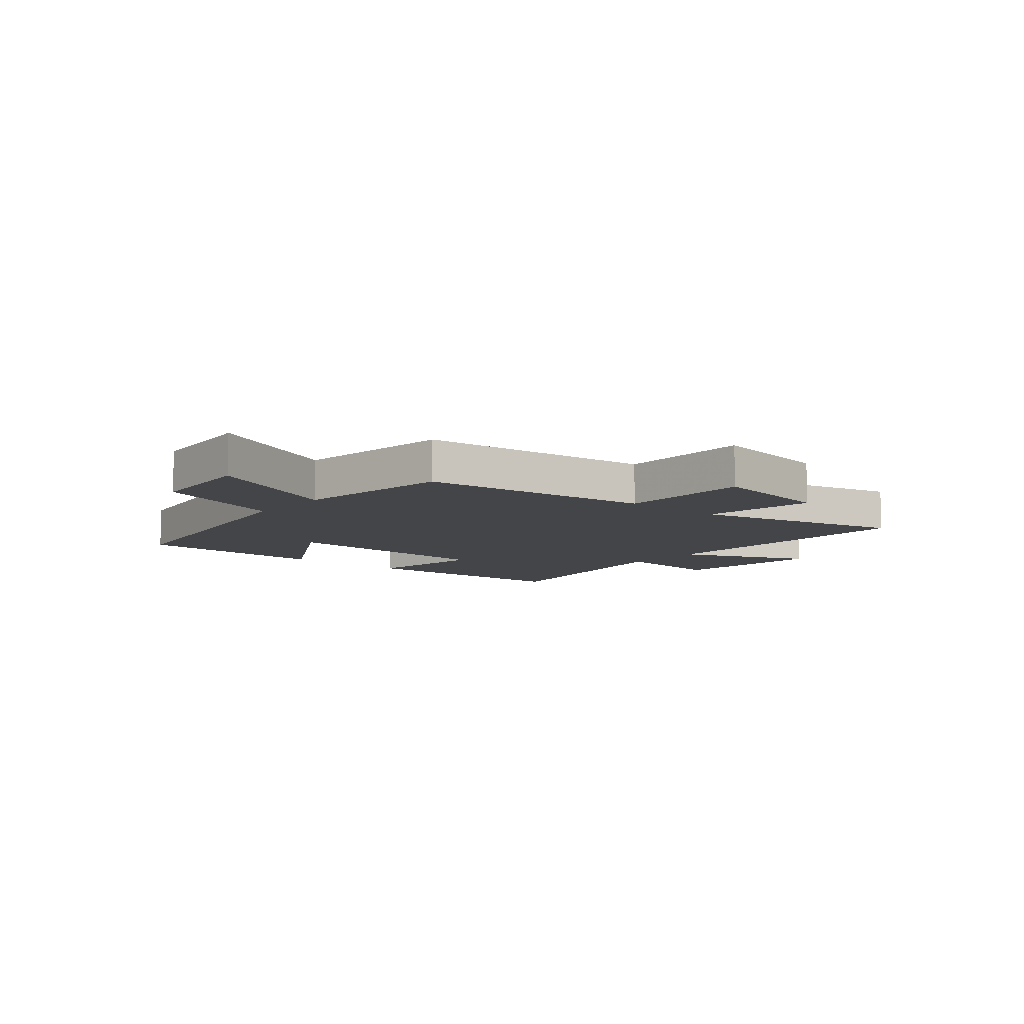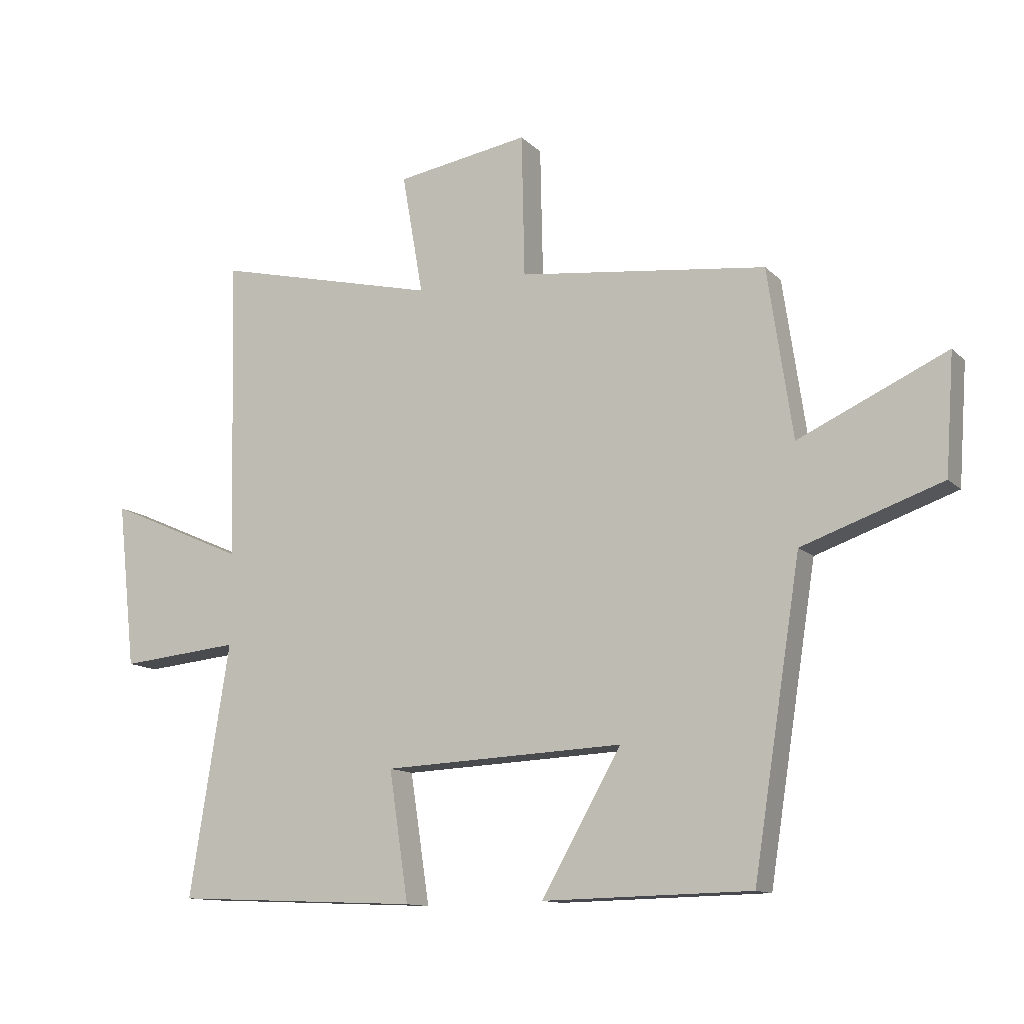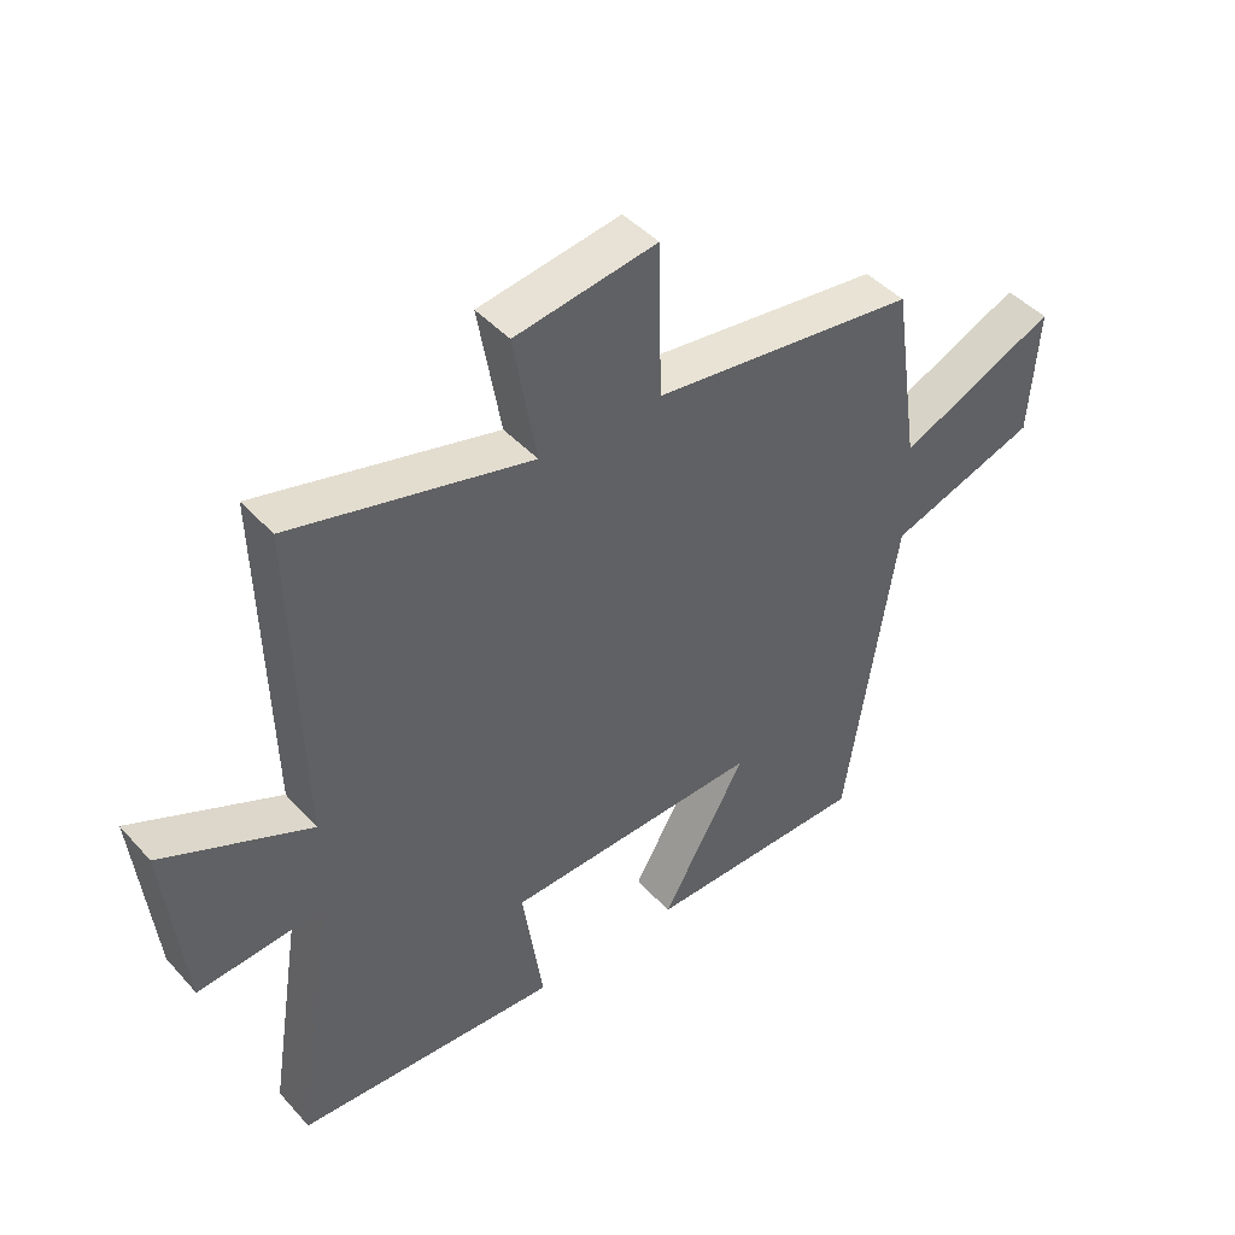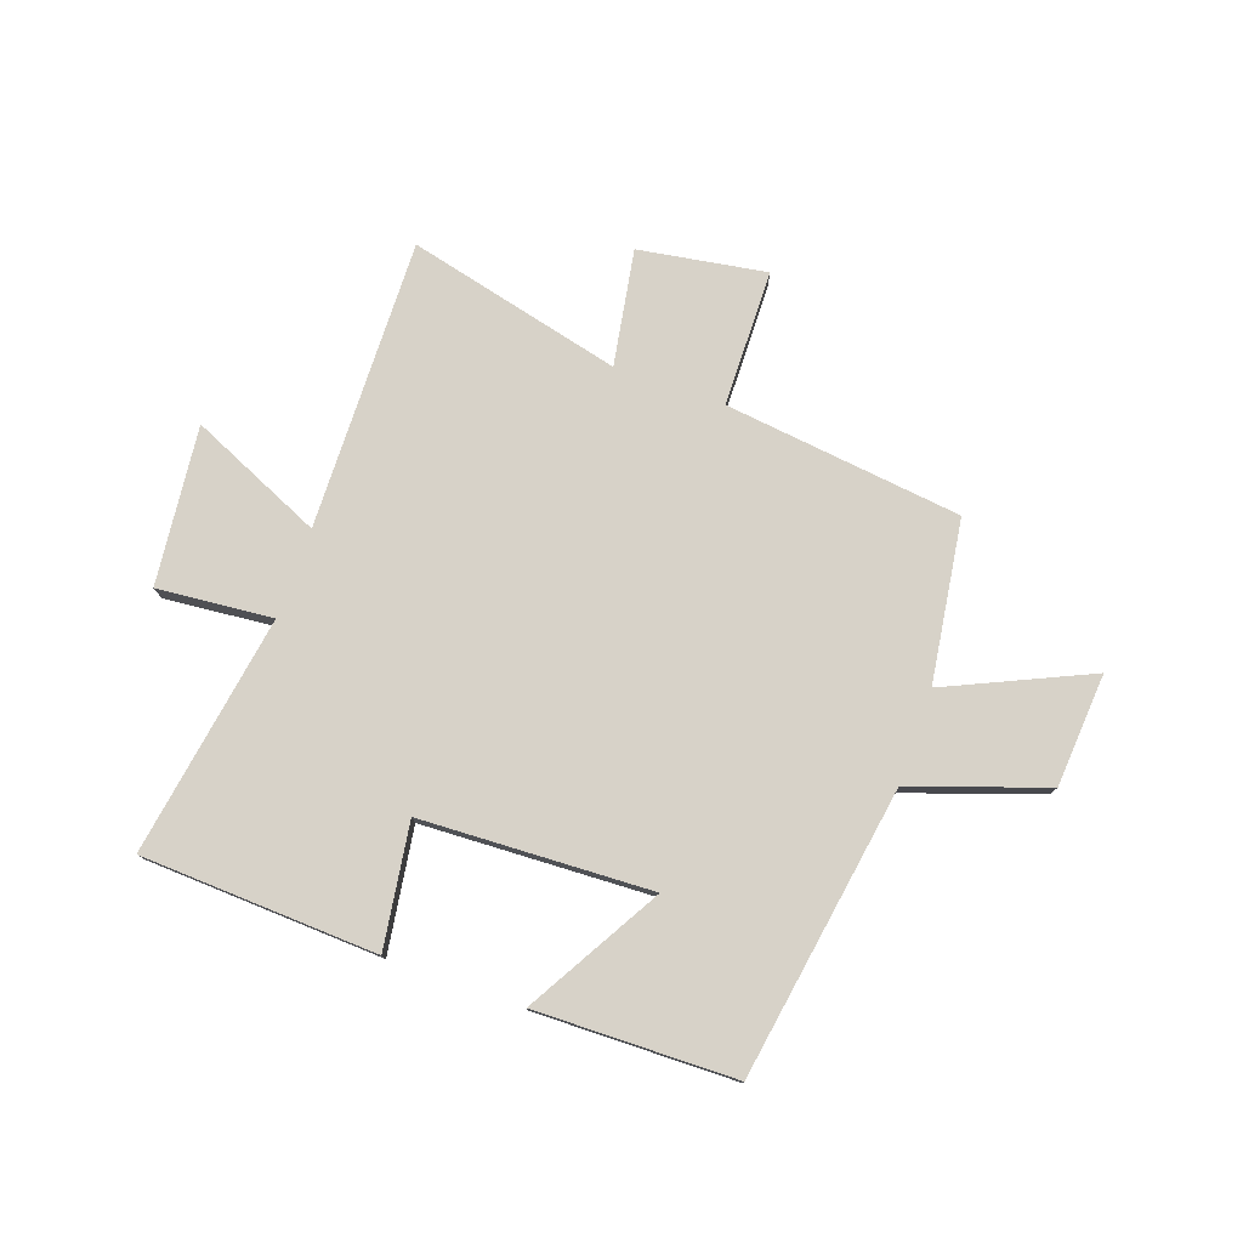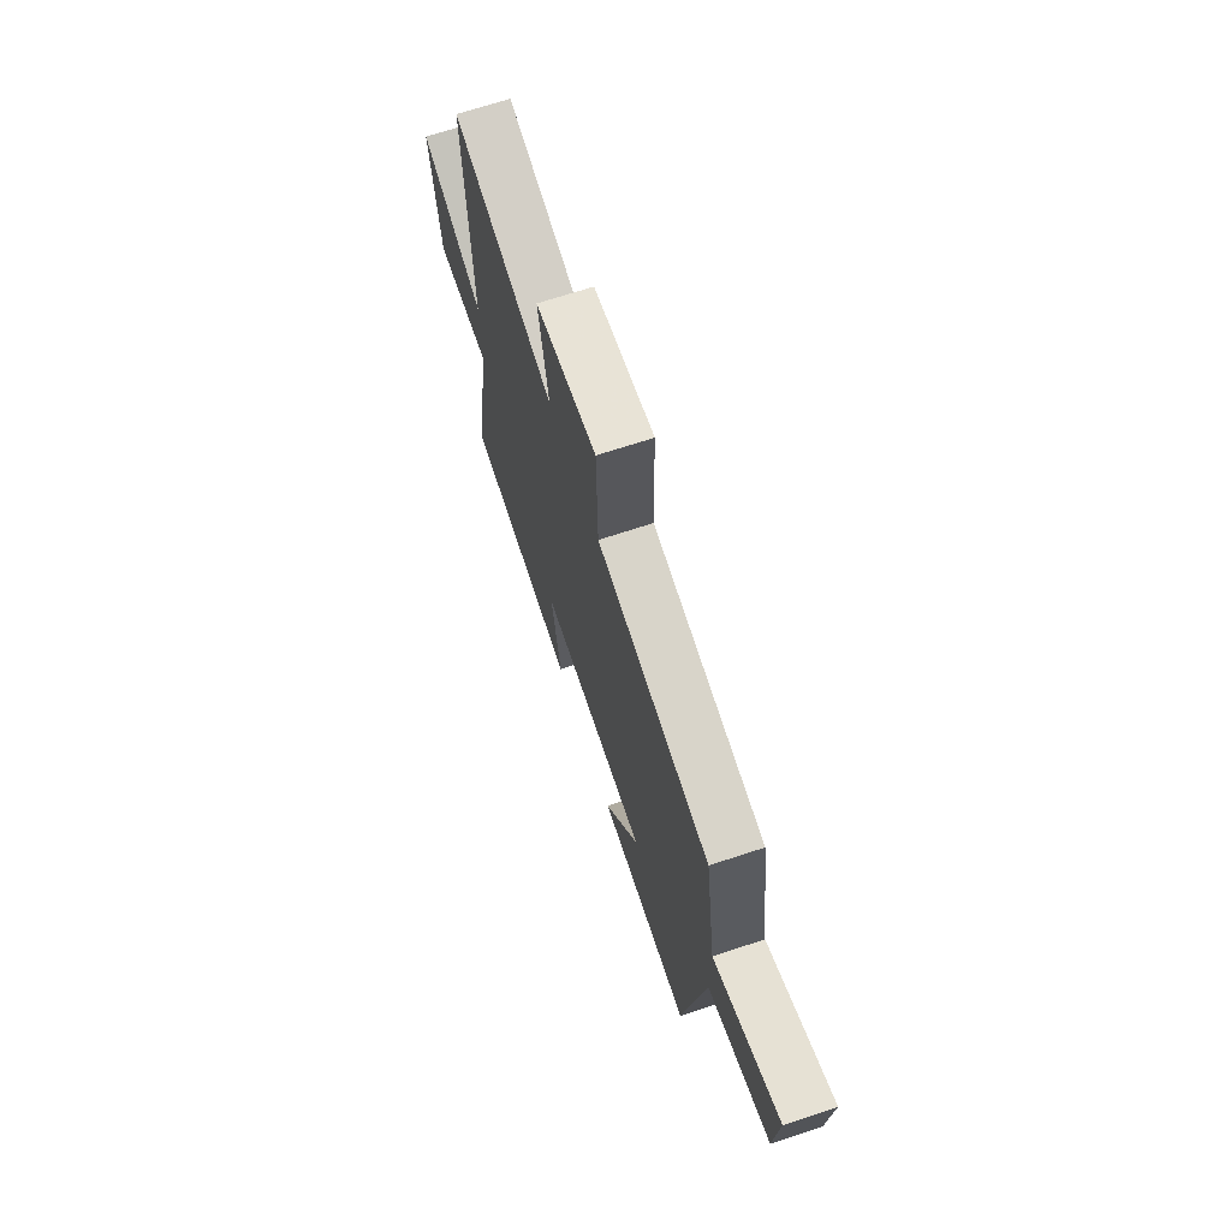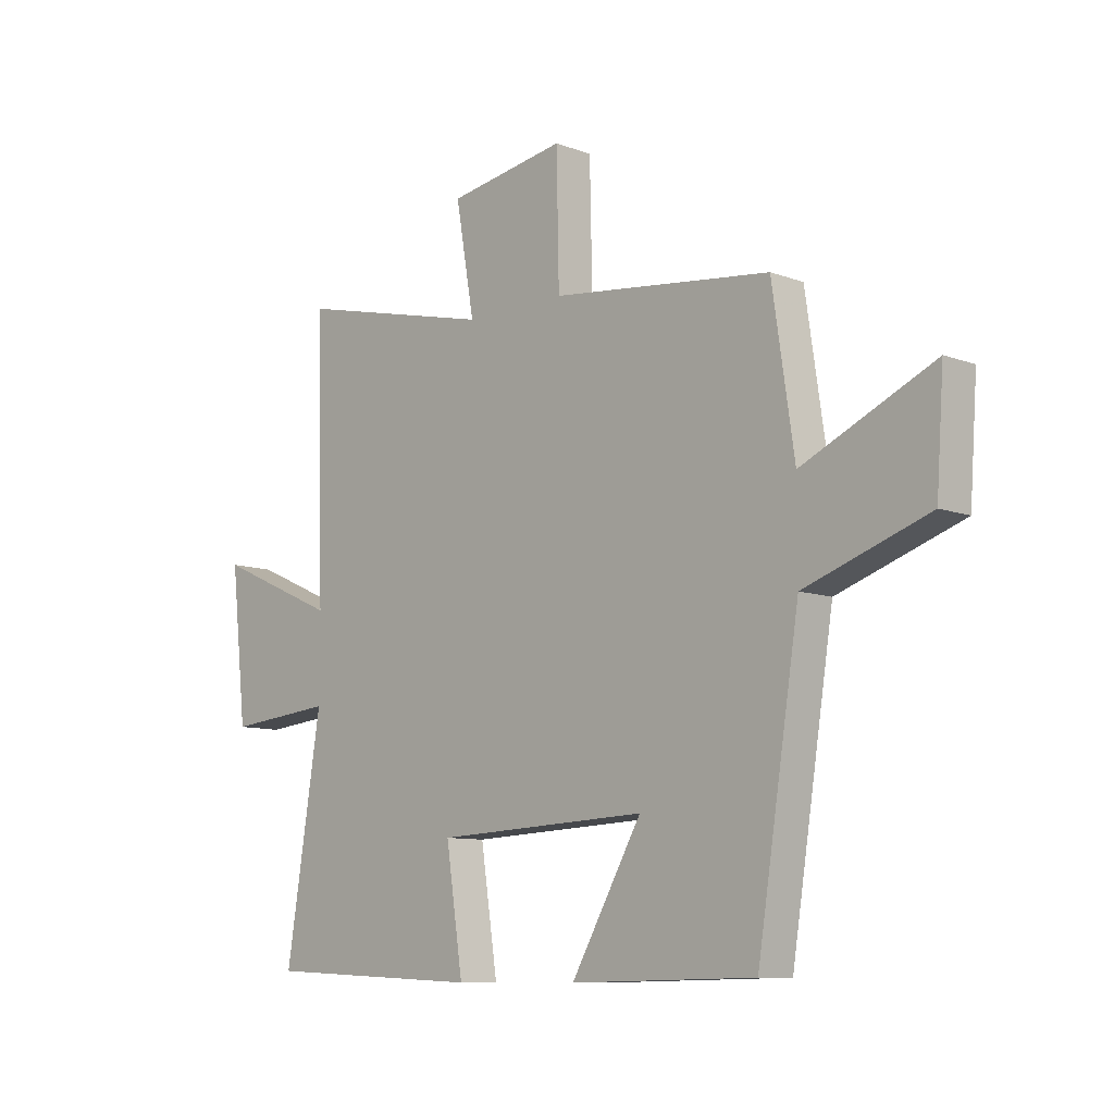
<metadata>
{"format":"obj","ext":"obj","renderer":"f3d","projection":"perspective","resolution":1024,"background":"white","views":[{"elev":-8.9,"azim":-40.0,"up":"+Y"},{"elev":-12.3,"azim":-153.6,"up":"+Z"},{"elev":44.0,"azim":141.3,"up":"+Z"},{"elev":77.4,"azim":-160.4,"up":"+Y"},{"elev":69.1,"azim":-108.3,"up":"+Z"},{"elev":-9.5,"azim":-134.2,"up":"+Z"}]}
</metadata>
<code>
v 0.566 0.07 -0.482
v 0.158 0.07 -0.5
v 0.19 0.07 -0.287
v -0.208 0.07 -0.269
v -0.076 0.07 -0.5
v -0.421 0.07 -0.493
v -0.5 0.07 0.009
v -0.731 0.07 0.089
v -0.745 0.07 0.285
v -0.5 0.07 0.173
v -0.459 0.07 0.452
v -0.048 0.07 0.5
v -0.043 0.07 0.736
v 0.177 0.07 0.7
v 0.142 0.07 0.5
v 0.513 0.07 0.589
v 0.5 0.07 0.088
v 0.729 0.07 0.189
v 0.699 0.07 -0.085
v 0.5 0.07 -0.066
v 0.566 0 -0.482
v 0.158 0 -0.5
v 0.19 0 -0.287
v -0.208 0 -0.269
v -0.076 0 -0.5
v -0.421 0 -0.493
v -0.5 0 0.009
v -0.731 0 0.089
v -0.745 0 0.285
v -0.5 0 0.173
v -0.459 0 0.452
v -0.048 0 0.5
v -0.043 0 0.736
v 0.177 0 0.7
v 0.142 0 0.5
v 0.513 0 0.589
v 0.5 0 0.088
v 0.729 0 0.189
v 0.699 0 -0.085
v 0.5 0 -0.066
f 17 18 19 20
f 15 16 17
f 15 17 20
f 12 13 14 15
f 10 11 12 15
f 10 15 20 1
f 7 8 9 10
f 4 5 6 7
f 3 4 7 10
f 1 2 3
f 1 3 10
f 40 39 38 37
f 37 36 35
f 40 37 35
f 35 34 33 32
f 35 32 31 30
f 21 40 35 30
f 30 29 28 27
f 27 26 25 24
f 30 27 24 23
f 23 22 21
f 30 23 21
f 1 21 22 2
f 2 22 23 3
f 3 23 24 4
f 4 24 25 5
f 5 25 26 6
f 6 26 27 7
f 7 27 28 8
f 8 28 29 9
f 9 29 30 10
f 10 30 31 11
f 11 31 32 12
f 12 32 33 13
f 13 33 34 14
f 14 34 35 15
f 15 35 36 16
f 16 36 37 17
f 17 37 38 18
f 18 38 39 19
f 19 39 40 20
f 20 40 21 1

</code>
